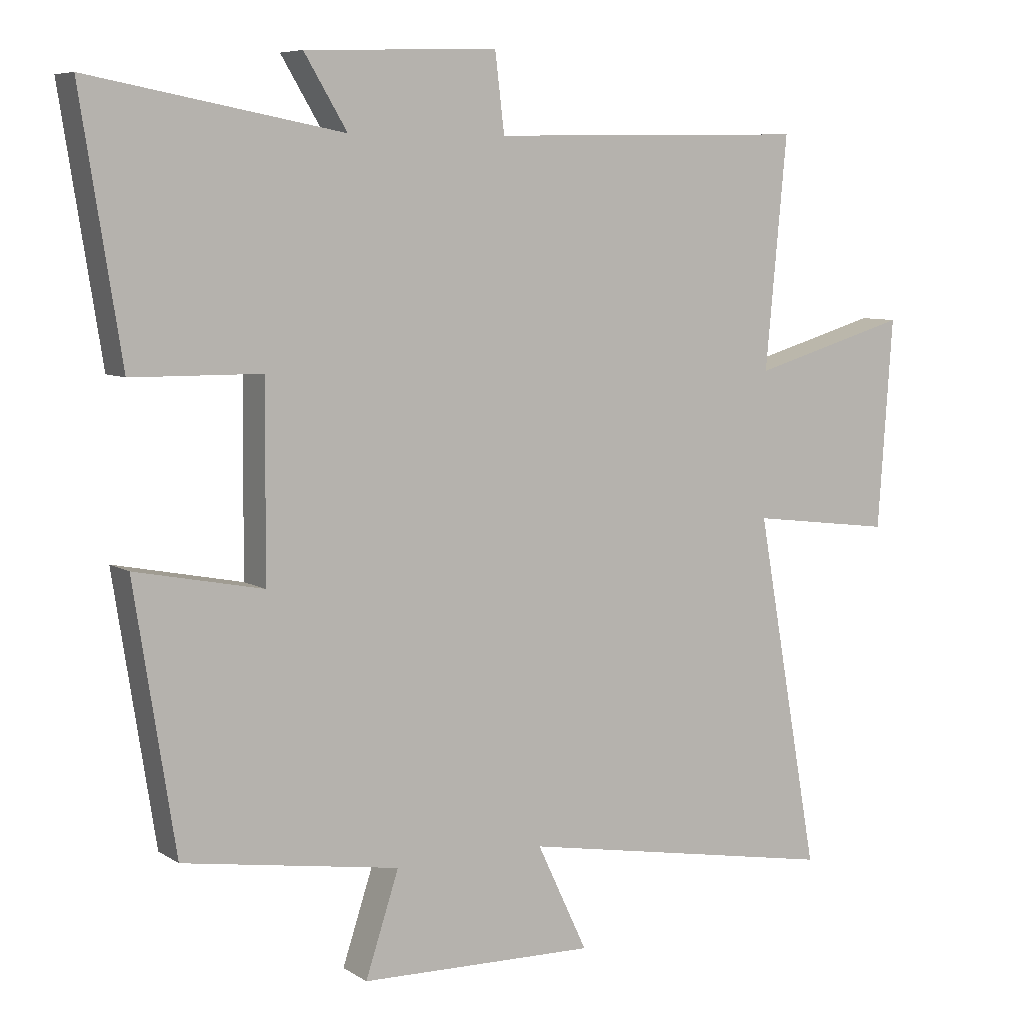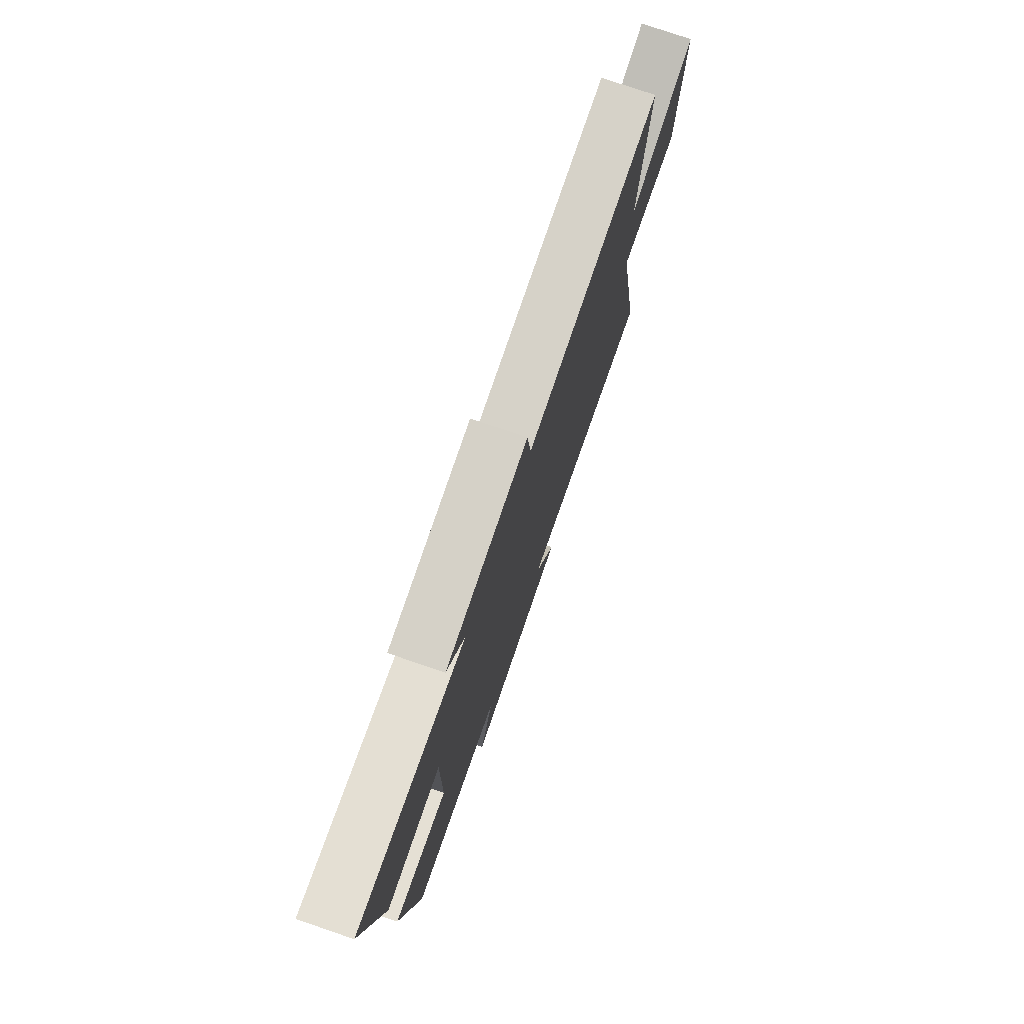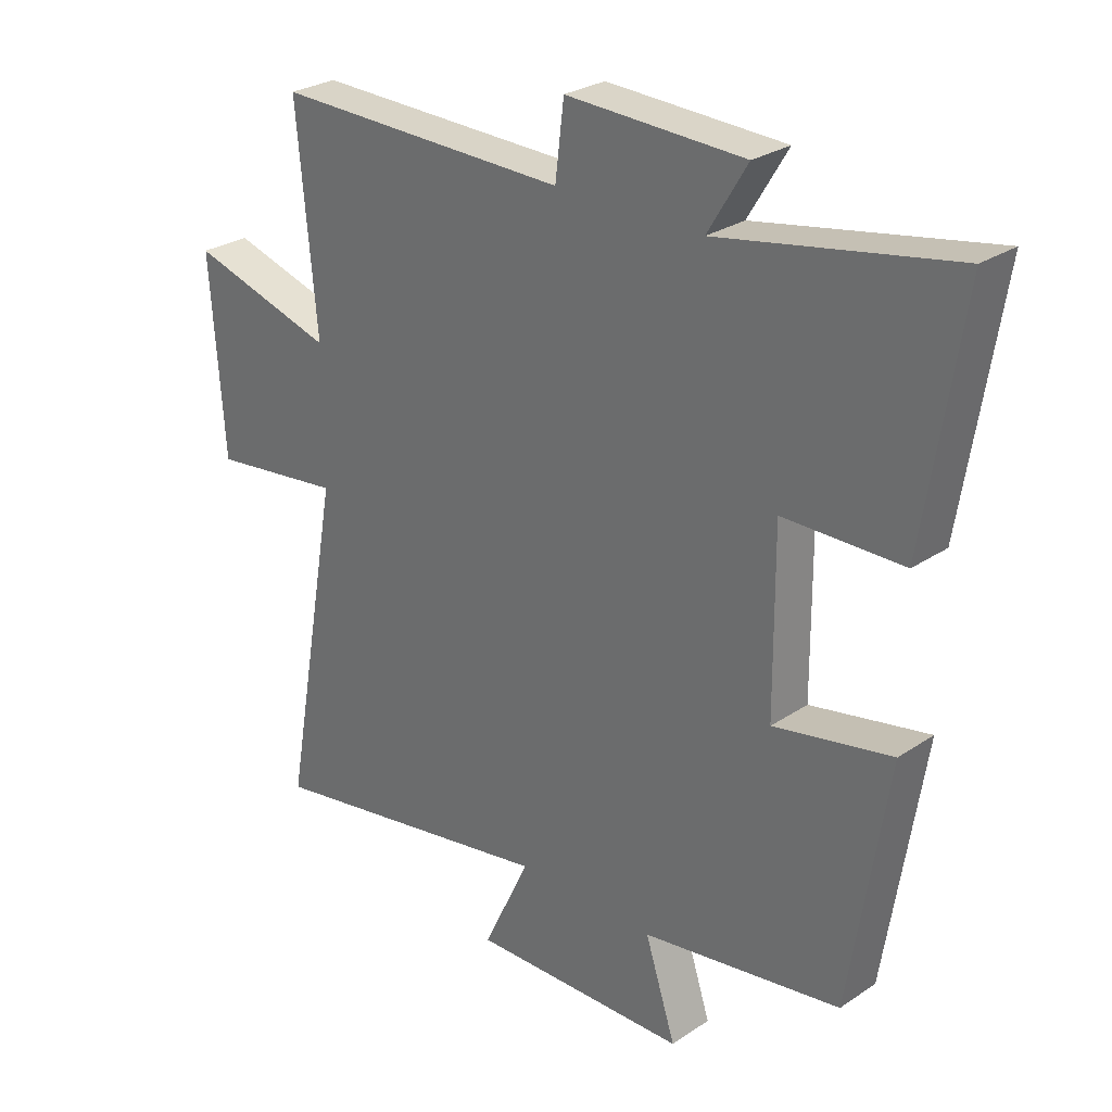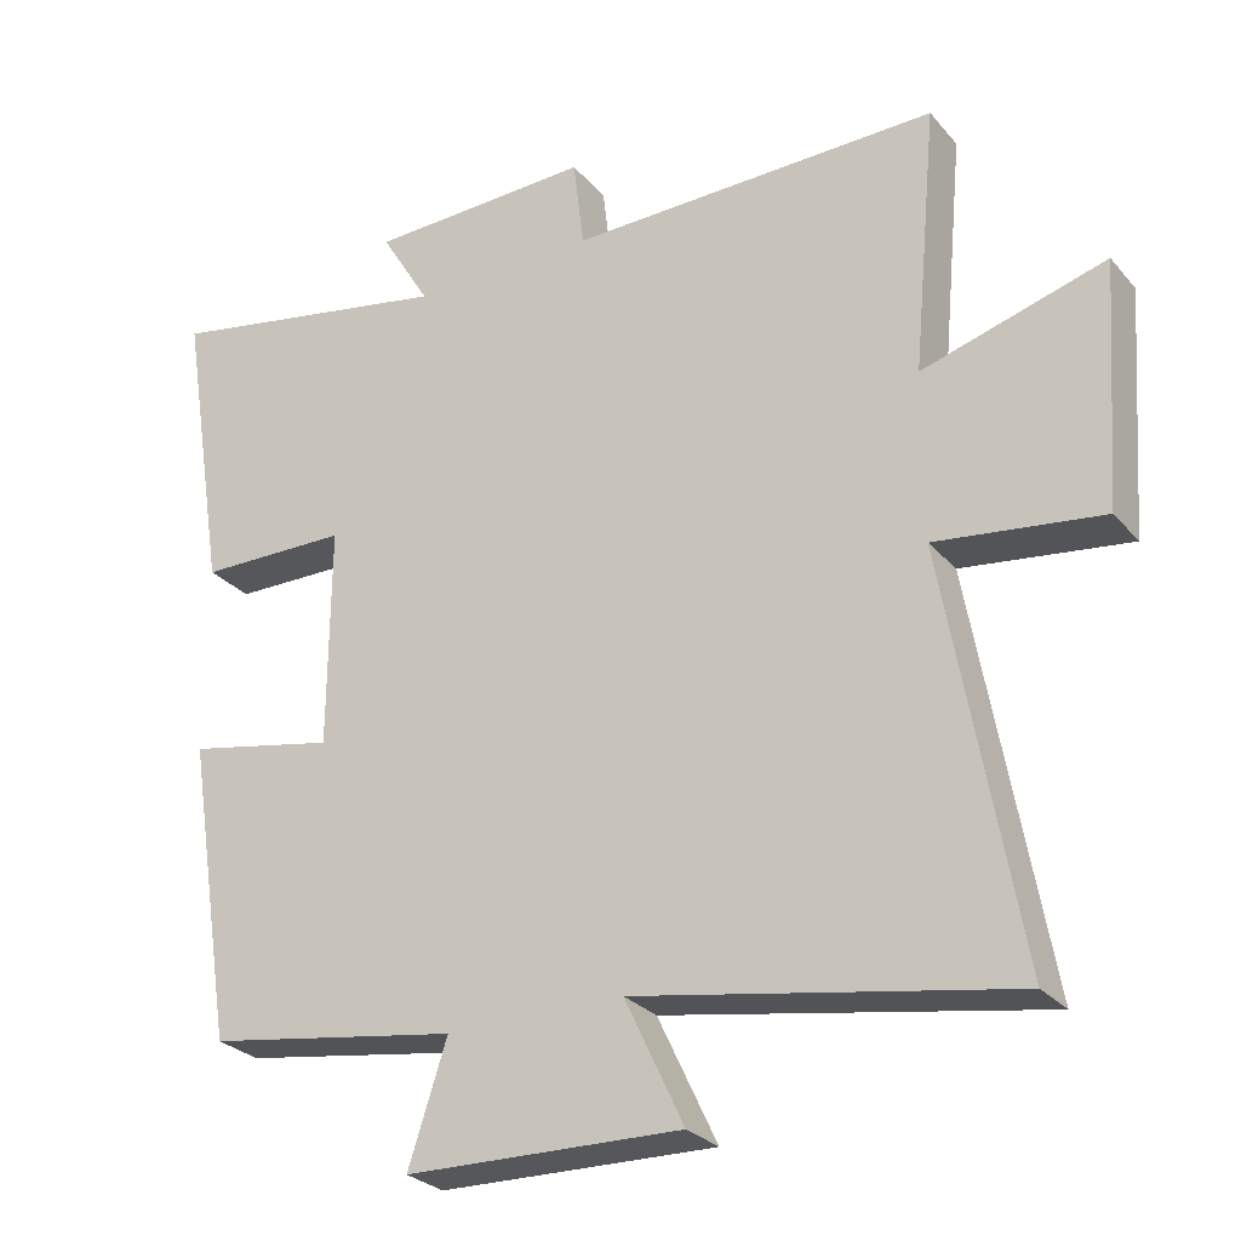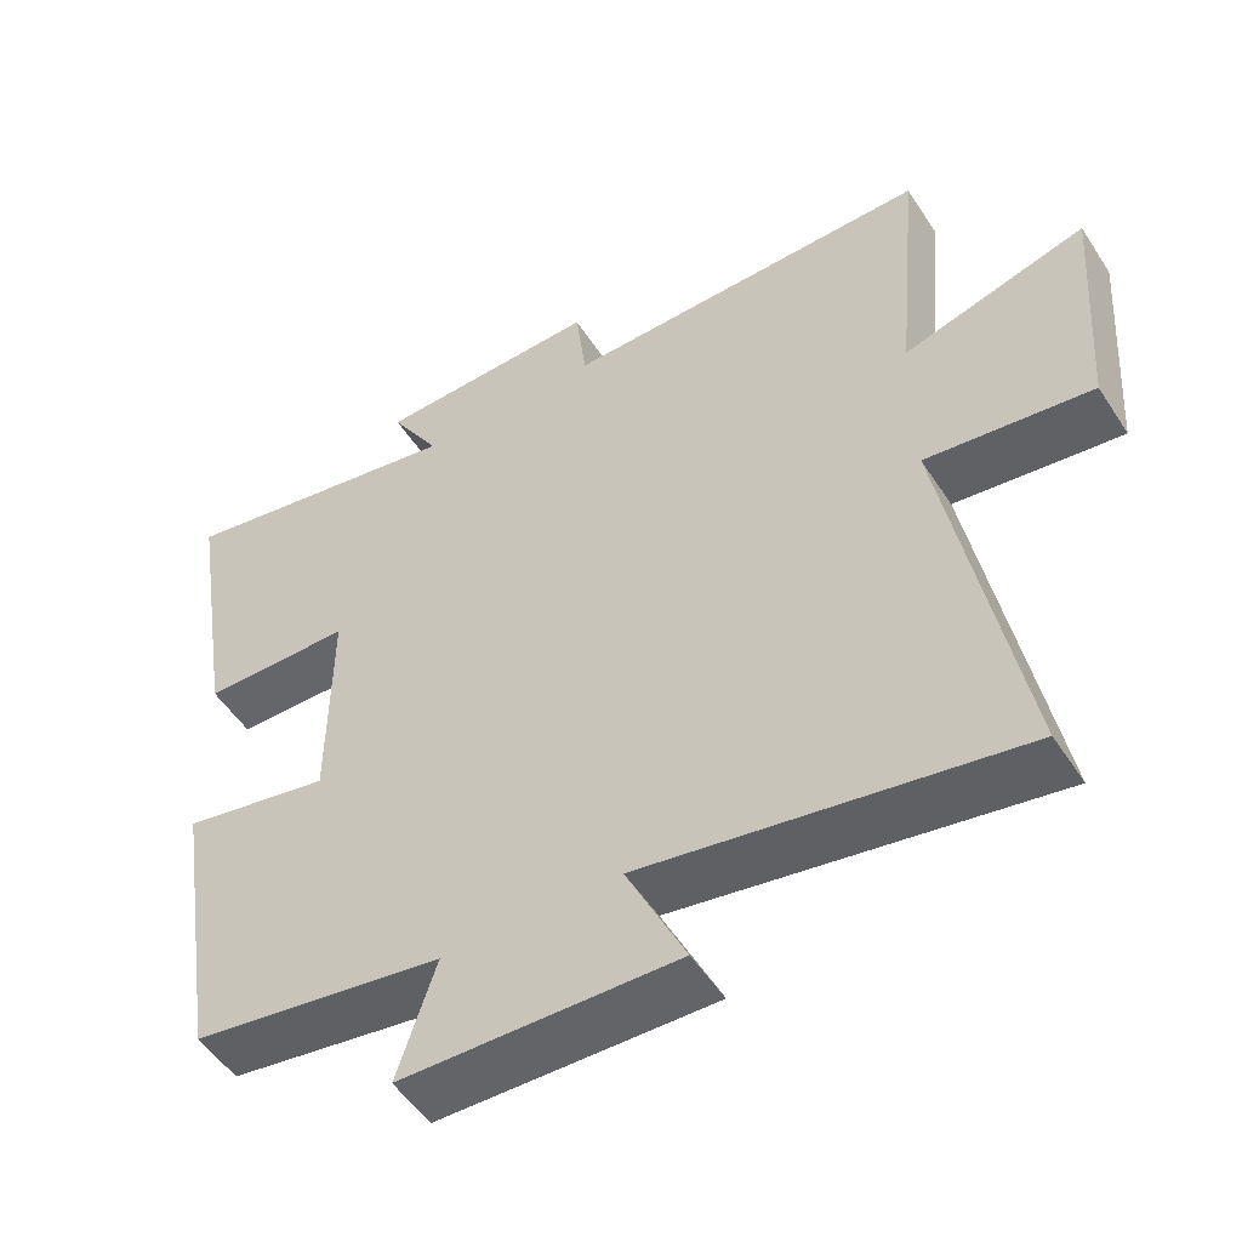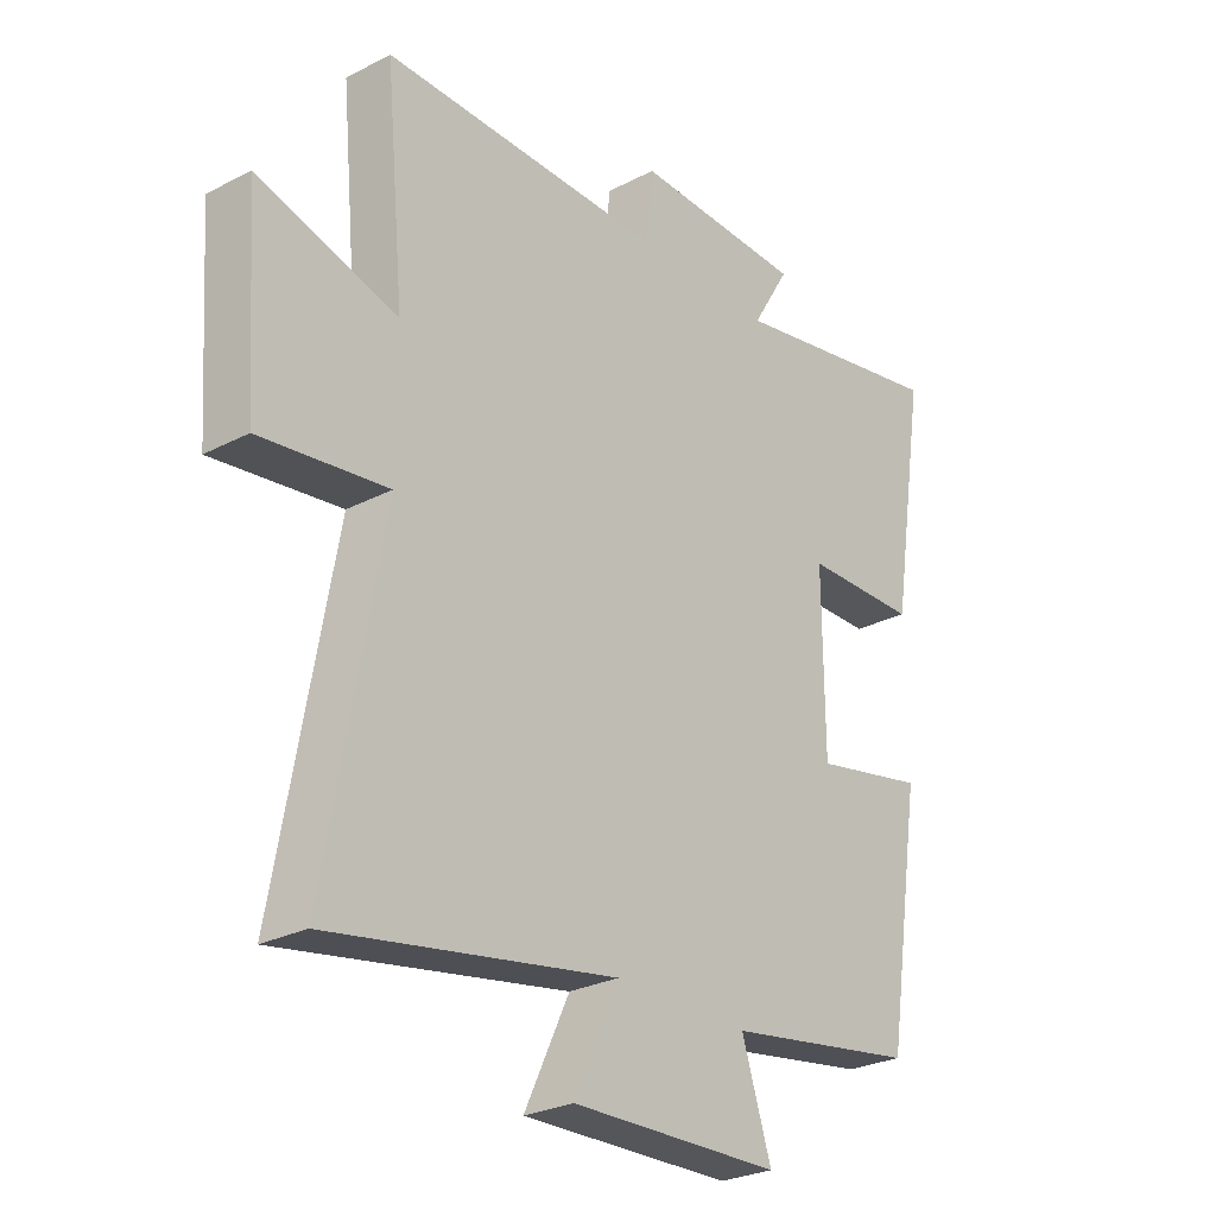
<metadata>
{"format":"obj","ext":"obj","renderer":"f3d","projection":"perspective","resolution":1024,"background":"white","views":[{"elev":7.1,"azim":-30.5,"up":"+Z"},{"elev":77.3,"azim":-71.1,"up":"+Z"},{"elev":27.6,"azim":-135.6,"up":"+Z"},{"elev":-27.4,"azim":31.4,"up":"+Z"},{"elev":-52.1,"azim":32.1,"up":"+Z"},{"elev":-27.0,"azim":128.9,"up":"+Z"}]}
</metadata>
<code>
v -0.439 0.07 -0.449
v -0.5 0.07 -0.058
v -0.309 0.07 -0.096
v -0.307 0.07 0.188
v -0.5 0.07 0.19
v -0.56 0.07 0.57
v -0.183 0.07 0.5
v -0.247 0.07 0.606
v 0.041 0.07 0.616
v 0.055 0.07 0.5
v 0.532 0.07 0.508
v 0.5 0.07 0.164
v 0.736 0.07 0.233
v 0.714 0.07 -0.081
v 0.5 0.07 -0.054
v 0.595 0.07 -0.585
v 0.113 0.07 -0.5
v 0.189 0.07 -0.661
v -0.165 0.07 -0.653
v -0.115 0.07 -0.5
v -0.439 0 -0.449
v -0.5 0 -0.058
v -0.309 0 -0.096
v -0.307 0 0.188
v -0.5 0 0.19
v -0.56 0 0.57
v -0.183 0 0.5
v -0.247 0 0.606
v 0.041 0 0.616
v 0.055 0 0.5
v 0.532 0 0.508
v 0.5 0 0.164
v 0.736 0 0.233
v 0.714 0 -0.081
v 0.5 0 -0.054
v 0.595 0 -0.585
v 0.113 0 -0.5
v 0.189 0 -0.661
v -0.165 0 -0.653
v -0.115 0 -0.5
f 17 18 19 20
f 17 20 1 2
f 15 16 17
f 12 13 14 15
f 12 15 17
f 10 11 12 17
f 7 8 9 10
f 7 10 17
f 4 5 6 7
f 3 4 7 17
f 2 3 17
f 40 39 38 37
f 22 21 40 37
f 37 36 35
f 35 34 33 32
f 37 35 32
f 37 32 31 30
f 30 29 28 27
f 37 30 27
f 27 26 25 24
f 37 27 24 23
f 37 23 22
f 1 21 22 2
f 2 22 23 3
f 3 23 24 4
f 4 24 25 5
f 5 25 26 6
f 6 26 27 7
f 7 27 28 8
f 8 28 29 9
f 9 29 30 10
f 10 30 31 11
f 11 31 32 12
f 12 32 33 13
f 13 33 34 14
f 14 34 35 15
f 15 35 36 16
f 16 36 37 17
f 17 37 38 18
f 18 38 39 19
f 19 39 40 20
f 20 40 21 1

</code>
